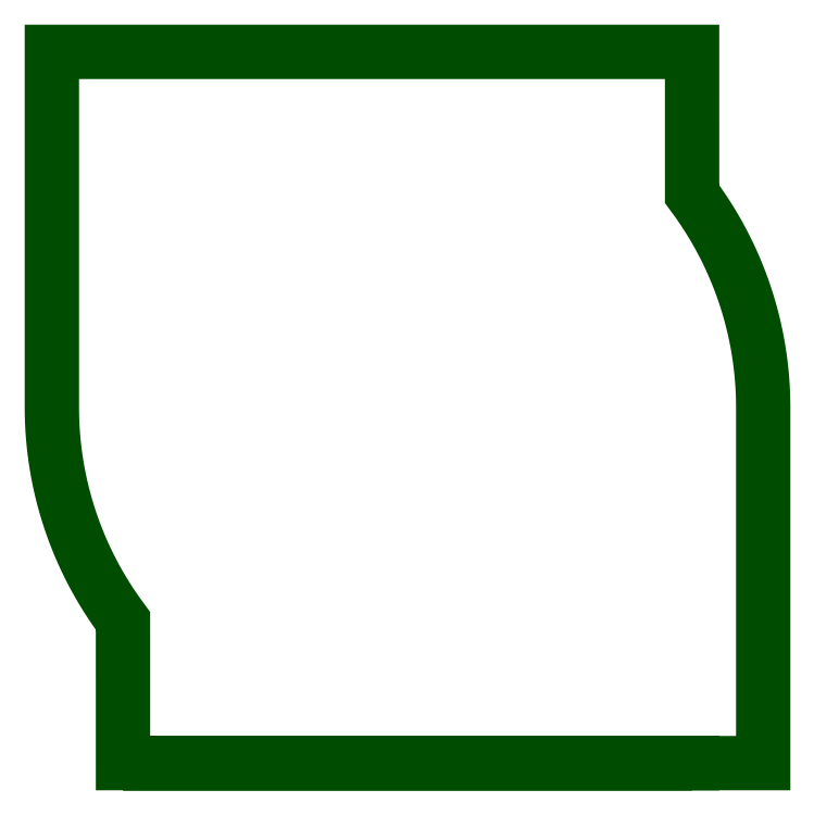
<metadata>
{"format":"dxf","ext":"dxf","renderer":"ezdxf+matplotlib","layout":"modelspace","background":"white","min_lineweight":24,"dpi":150}
</metadata>
<code>
0
SECTION
2
ENTITIES
0
POLYLINE
8
DEFAULT
66
     1
10
0
20
0
30
0
70
     1
0
VERTEX
8
DEFAULT
10
1
20
0.4282
30
0
0
VERTEX
8
DEFAULT
10
5.5
20
0.4282
30
0
0
VERTEX
8
DEFAULT
10
5.5
20
2.928
30
0
0
VERTEX
8
DEFAULT
10
5.499
20
2.98
30
0
0
VERTEX
8
DEFAULT
10
5.498
20
3.031
30
0
0
VERTEX
8
DEFAULT
10
5.495
20
3.082
30
0
0
VERTEX
8
DEFAULT
10
5.492
20
3.133
30
0
0
VERTEX
8
DEFAULT
10
5.487
20
3.184
30
0
0
VERTEX
8
DEFAULT
10
5.481
20
3.235
30
0
0
VERTEX
8
DEFAULT
10
5.474
20
3.285
30
0
0
VERTEX
8
DEFAULT
10
5.467
20
3.335
30
0
0
VERTEX
8
DEFAULT
10
5.458
20
3.385
30
0
0
VERTEX
8
DEFAULT
10
5.448
20
3.434
30
0
0
VERTEX
8
DEFAULT
10
5.438
20
3.484
30
0
0
VERTEX
8
DEFAULT
10
5.426
20
3.533
30
0
0
VERTEX
8
DEFAULT
10
5.413
20
3.581
30
0
0
VERTEX
8
DEFAULT
10
5.4
20
3.63
30
0
0
VERTEX
8
DEFAULT
10
5.385
20
3.678
30
0
0
VERTEX
8
DEFAULT
10
5.37
20
3.725
30
0
0
VERTEX
8
DEFAULT
10
5.353
20
3.772
30
0
0
VERTEX
8
DEFAULT
10
5.336
20
3.819
30
0
0
VERTEX
8
DEFAULT
10
5.318
20
3.866
30
0
0
VERTEX
8
DEFAULT
10
5.298
20
3.912
30
0
0
VERTEX
8
DEFAULT
10
5.278
20
3.957
30
0
0
VERTEX
8
DEFAULT
10
5.257
20
4.003
30
0
0
VERTEX
8
DEFAULT
10
5.235
20
4.047
30
0
0
VERTEX
8
DEFAULT
10
5.213
20
4.092
30
0
0
VERTEX
8
DEFAULT
10
5.189
20
4.135
30
0
0
VERTEX
8
DEFAULT
10
5.165
20
4.179
30
0
0
VERTEX
8
DEFAULT
10
5.139
20
4.222
30
0
0
VERTEX
8
DEFAULT
10
5.113
20
4.264
30
0
0
VERTEX
8
DEFAULT
10
5.086
20
4.306
30
0
0
VERTEX
8
DEFAULT
10
5.058
20
4.347
30
0
0
VERTEX
8
DEFAULT
10
5.03
20
4.388
30
0
0
VERTEX
8
DEFAULT
10
5
20
4.428
30
0
0
VERTEX
8
DEFAULT
10
5
20
5.428
30
0
0
VERTEX
8
DEFAULT
10
1
20
5.428
30
0
0
VERTEX
8
DEFAULT
10
0.5
20
5.428
30
0
0
VERTEX
8
DEFAULT
10
0.5
20
2.928
30
0
0
VERTEX
8
DEFAULT
10
0.5005
20
2.877
30
0
0
VERTEX
8
DEFAULT
10
0.5021
20
2.826
30
0
0
VERTEX
8
DEFAULT
10
0.5047
20
2.775
30
0
0
VERTEX
8
DEFAULT
10
0.5083
20
2.725
30
0
0
VERTEX
8
DEFAULT
10
0.5129
20
2.674
30
0
0
VERTEX
8
DEFAULT
10
0.5186
20
2.624
30
0
0
VERTEX
8
DEFAULT
10
0.5252
20
2.574
30
0
0
VERTEX
8
DEFAULT
10
0.5329
20
2.524
30
0
0
VERTEX
8
DEFAULT
10
0.5415
20
2.474
30
0
0
VERTEX
8
DEFAULT
10
0.5512
20
2.425
30
0
0
VERTEX
8
DEFAULT
10
0.5618
20
2.376
30
0
0
VERTEX
8
DEFAULT
10
0.5734
20
2.327
30
0
0
VERTEX
8
DEFAULT
10
0.5859
20
2.278
30
0
0
VERTEX
8
DEFAULT
10
0.5994
20
2.23
30
0
0
VERTEX
8
DEFAULT
10
0.6139
20
2.182
30
0
0
VERTEX
8
DEFAULT
10
0.6293
20
2.135
30
0
0
VERTEX
8
DEFAULT
10
0.6457
20
2.087
30
0
0
VERTEX
8
DEFAULT
10
0.663
20
2.04
30
0
0
VERTEX
8
DEFAULT
10
0.6812
20
1.994
30
0
0
VERTEX
8
DEFAULT
10
0.7004
20
1.948
30
0
0
VERTEX
8
DEFAULT
10
0.7204
20
1.902
30
0
0
VERTEX
8
DEFAULT
10
0.7414
20
1.856
30
0
0
VERTEX
8
DEFAULT
10
0.7633
20
1.812
30
0
0
VERTEX
8
DEFAULT
10
0.7861
20
1.767
30
0
0
VERTEX
8
DEFAULT
10
0.8098
20
1.723
30
0
0
VERTEX
8
DEFAULT
10
0.8343
20
1.679
30
0
0
VERTEX
8
DEFAULT
10
0.8597
20
1.636
30
0
0
VERTEX
8
DEFAULT
10
0.8861
20
1.594
30
0
0
VERTEX
8
DEFAULT
10
0.9132
20
1.552
30
0
0
VERTEX
8
DEFAULT
10
0.9413
20
1.51
30
0
0
VERTEX
8
DEFAULT
10
0.9702
20
1.469
30
0
0
VERTEX
8
DEFAULT
10
0.9999
20
1.429
30
0
0
VERTEX
8
DEFAULT
10
1
20
0.4282
30
0
0
VERTEX
8
DEFAULT
10
5
20
0.4282
30
0
0
VERTEX
8
DEFAULT
10
5
20
0.4282
30
0
0
SEQEND
8
DEFAULT
0
ENDSEC
0
EOF

</code>
